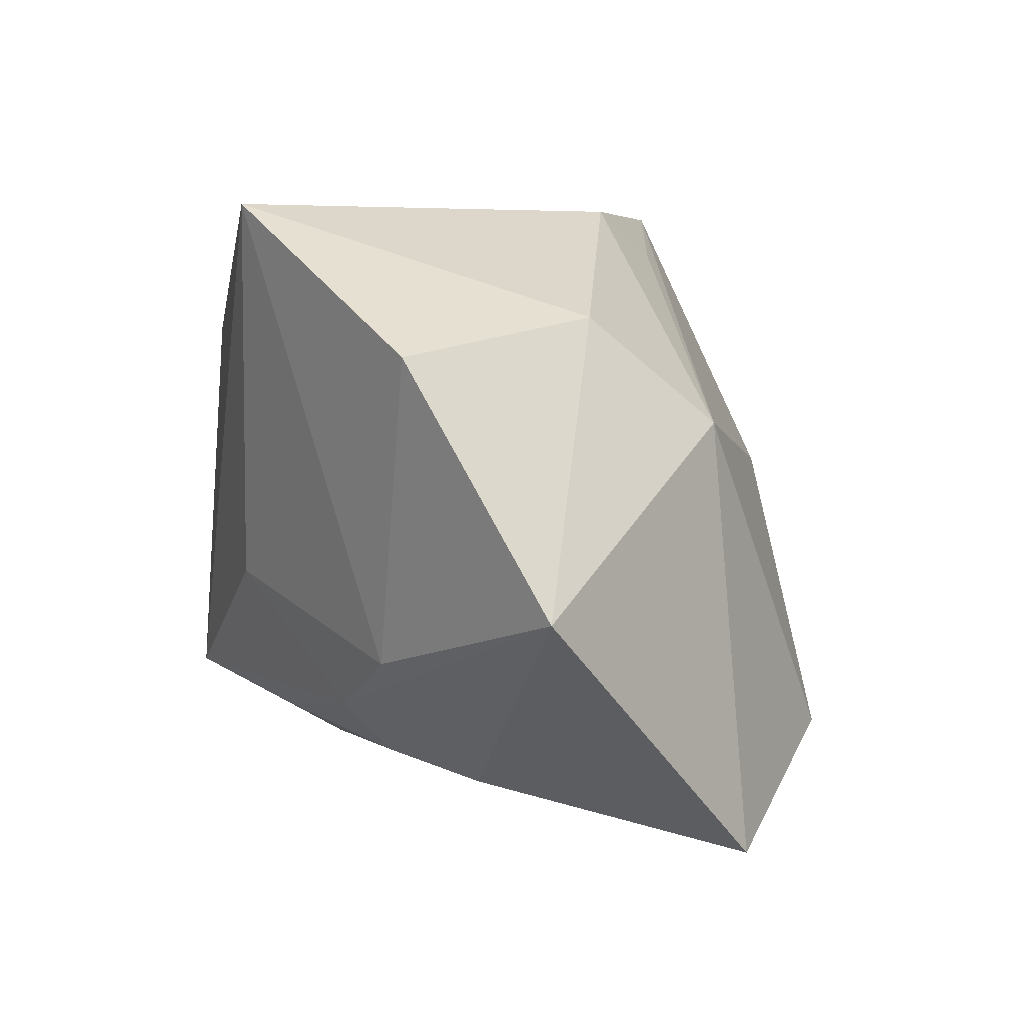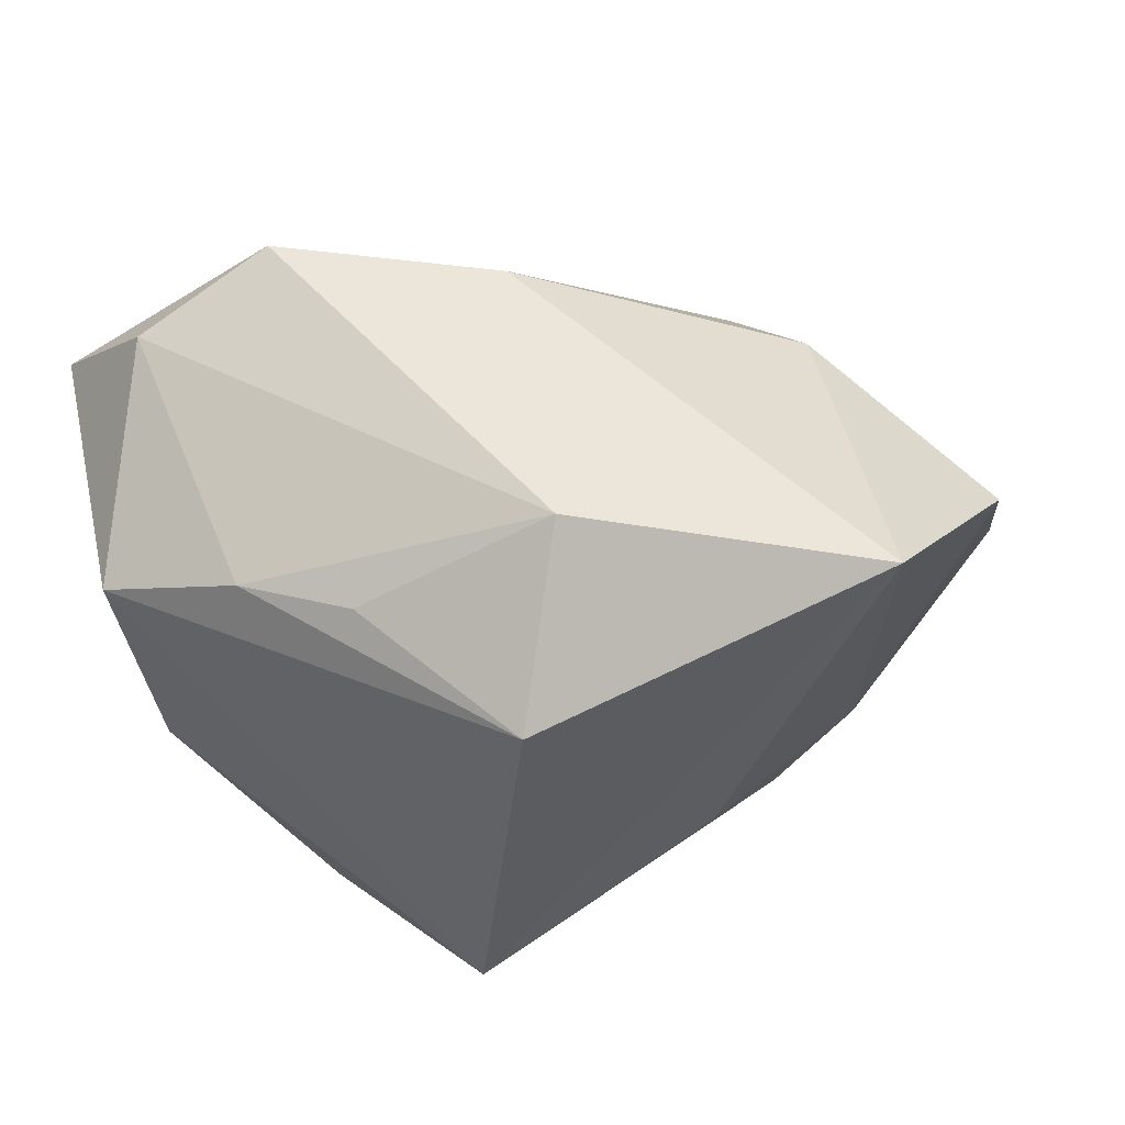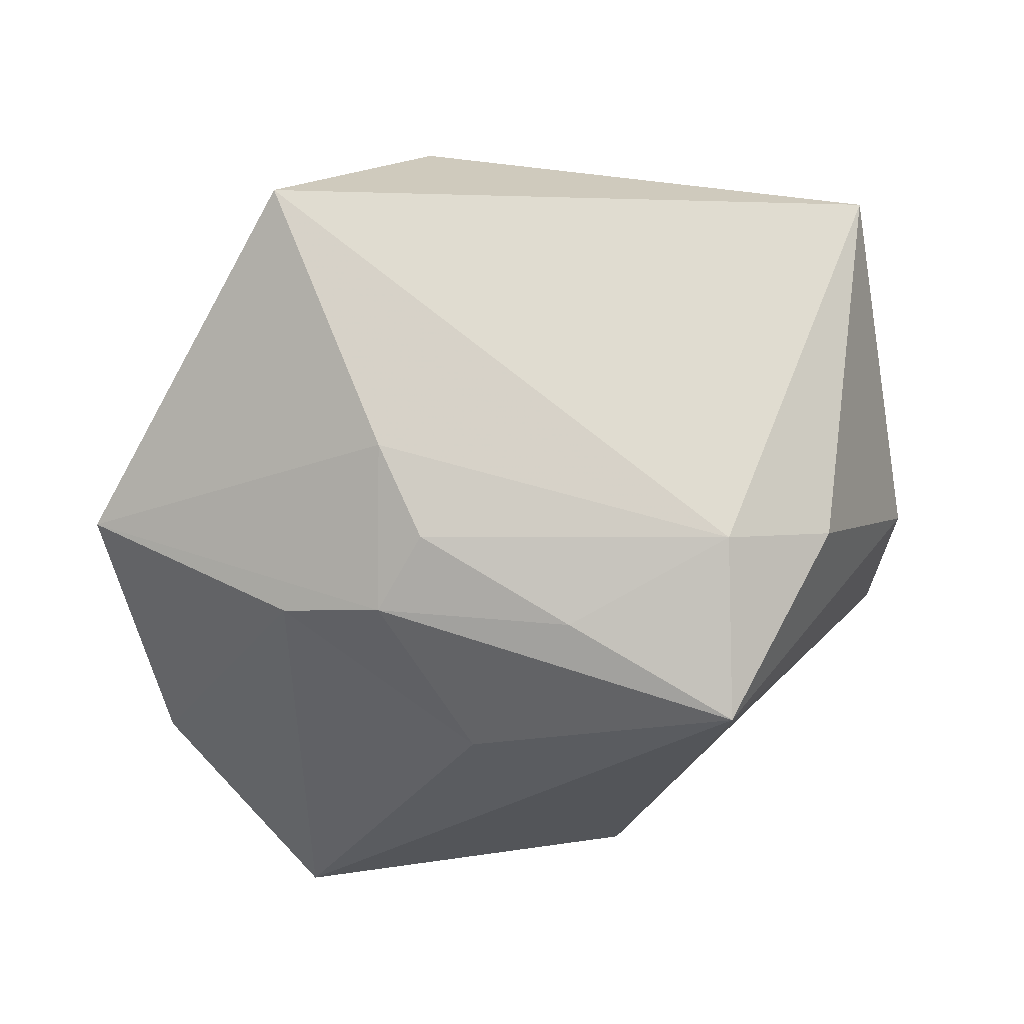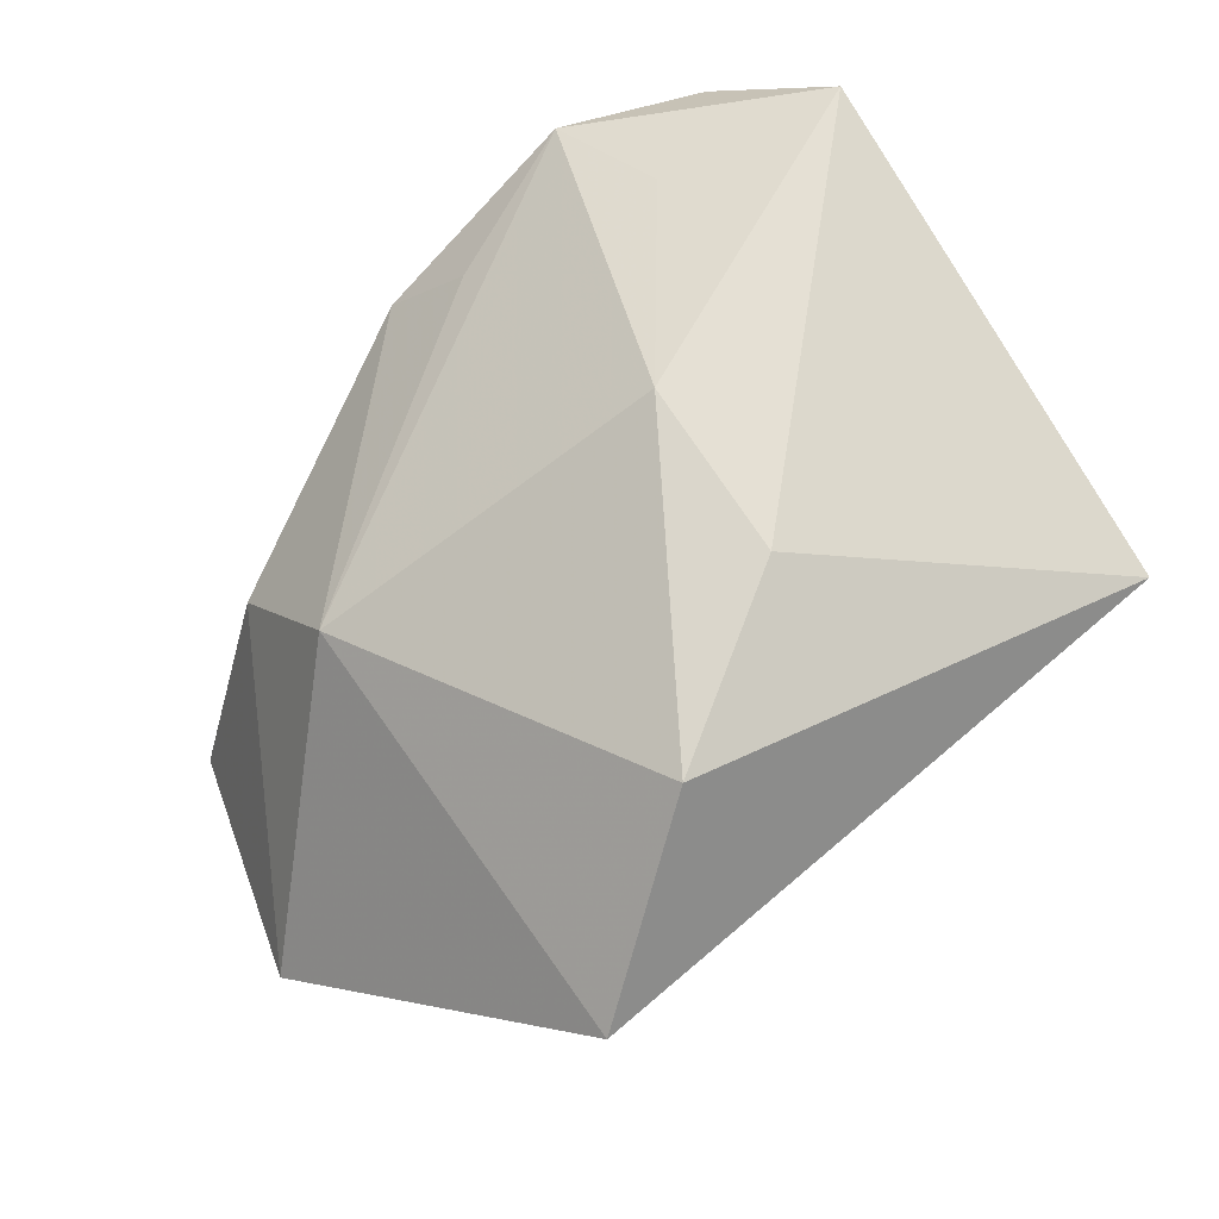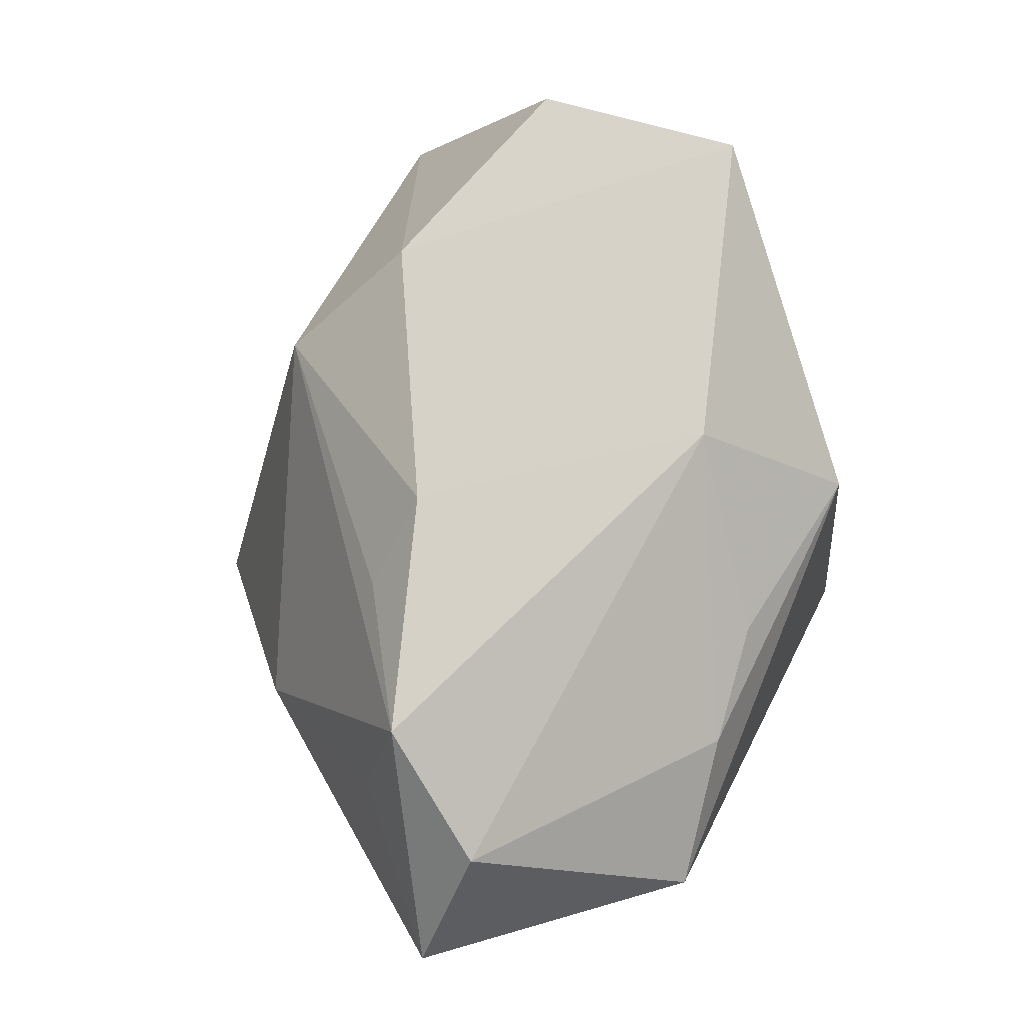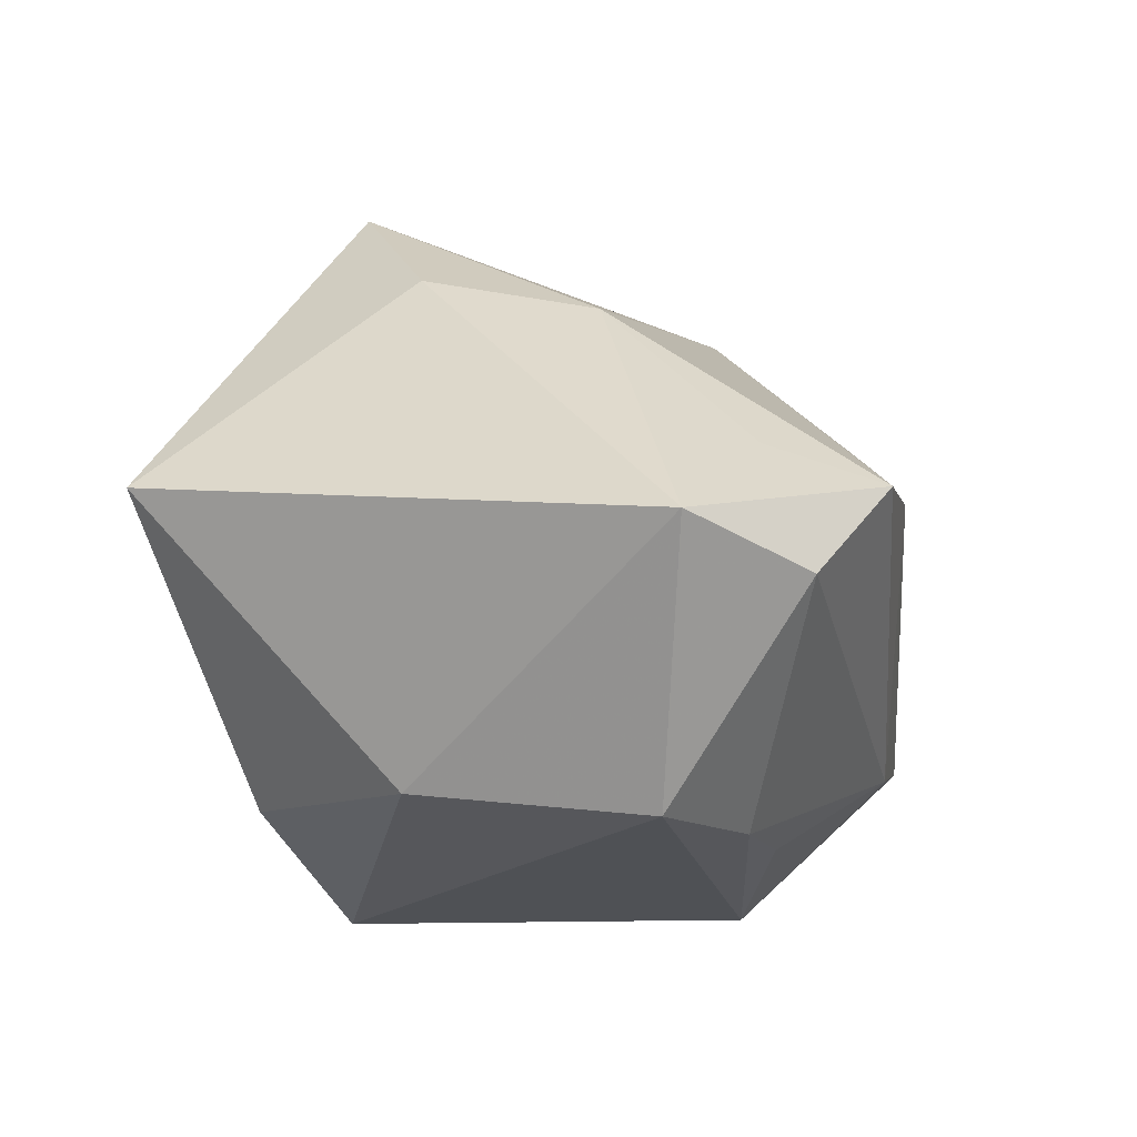
<metadata>
{"format":"obj","ext":"obj","renderer":"f3d","projection":"perspective","resolution":1024,"background":"white","views":[{"elev":6.2,"azim":-103.9,"up":"+Y"},{"elev":54.5,"azim":160.4,"up":"+Y"},{"elev":-28.5,"azim":-6.8,"up":"+Z"},{"elev":71.9,"azim":-40.6,"up":"+Z"},{"elev":77.8,"azim":67.0,"up":"+Y"},{"elev":26.4,"azim":100.6,"up":"+Z"}]}
</metadata>
<code>
v -0.001656 0.02273 0.007224
v 0.001833 0.02273 -0.01204
v 0.003336 0.002972 0.02155
v -0.02233 -0.02274 0.01219
v 0.01977 -0.02314 0.01428
v -0.01611 0.02273 -0.02223
v -0.03388 -0.004045 -0.00521
v 0.00711 0.01374 -0.02099
v -0.01356 -0.01234 -0.01503
v 0.01209 0.02241 0.01476
v 0.01742 -0.01685 -0.009461
v 0.02158 0.01883 0.01321
v -0.02051 0.01507 0.001006
v 0.02044 0.01542 -0.005493
v -0.02802 0.01274 -0.01358
v 0.001924 0.0194 0.01213
v -0.01091 -0.01584 0.02149
v 0.0282 0.01112 9.063e-05
v 0.001645 -0.009022 0.02203
v 0.0136 0.0145 0.01762
v 0.009748 -0.01917 -0.01148
v 0.0259 0.01153 0.01876
v 0.01075 -0.01295 -0.02223
v -0.0006867 -0.01491 -0.01664
v -0.00605 -0.003639 -0.021
v 0.01435 0.01656 -0.01035
v 0.02635 -0.004883 -0.001299
v -0.01931 0.007585 0.01048
v -0.01106 -0.01643 -0.01129
v -0.01998 -0.008522 -0.01358
v -0.01421 -0.01844 -0.005426
f 17 5 19
f 19 5 22
f 23 6 8
f 23 8 18
f 18 8 14
f 18 12 22
f 14 12 18
f 25 6 23
f 25 30 6
f 6 30 15
f 15 30 7
f 4 5 17
f 14 8 26
f 22 12 10
f 22 5 27
f 27 18 22
f 5 11 27
f 23 18 27
f 27 11 23
f 9 25 23
f 30 25 9
f 7 30 9
f 28 4 17
f 7 4 28
f 2 12 14
f 14 26 2
f 2 10 12
f 2 8 6
f 2 26 8
f 22 10 20
f 13 15 7
f 7 28 13
f 6 15 13
f 3 28 17
f 10 28 3
f 3 20 10
f 17 19 3
f 3 19 22
f 22 20 3
f 24 9 23
f 24 29 9
f 6 13 1
f 1 2 6
f 10 2 1
f 1 13 28
f 29 24 21
f 23 11 21
f 21 24 23
f 5 4 21
f 21 11 5
f 16 28 10
f 10 1 16
f 16 1 28
f 31 21 4
f 29 21 31
f 31 4 7
f 7 9 31
f 9 29 31

</code>
